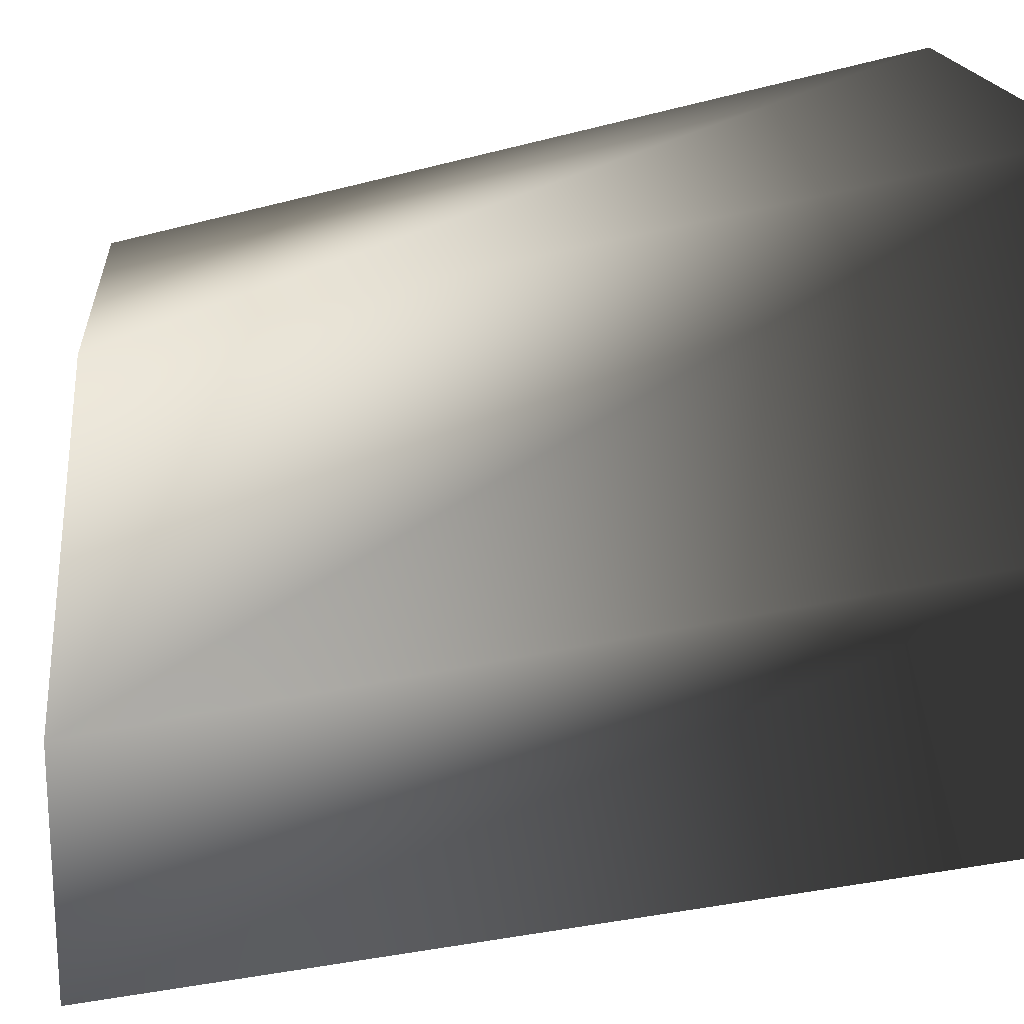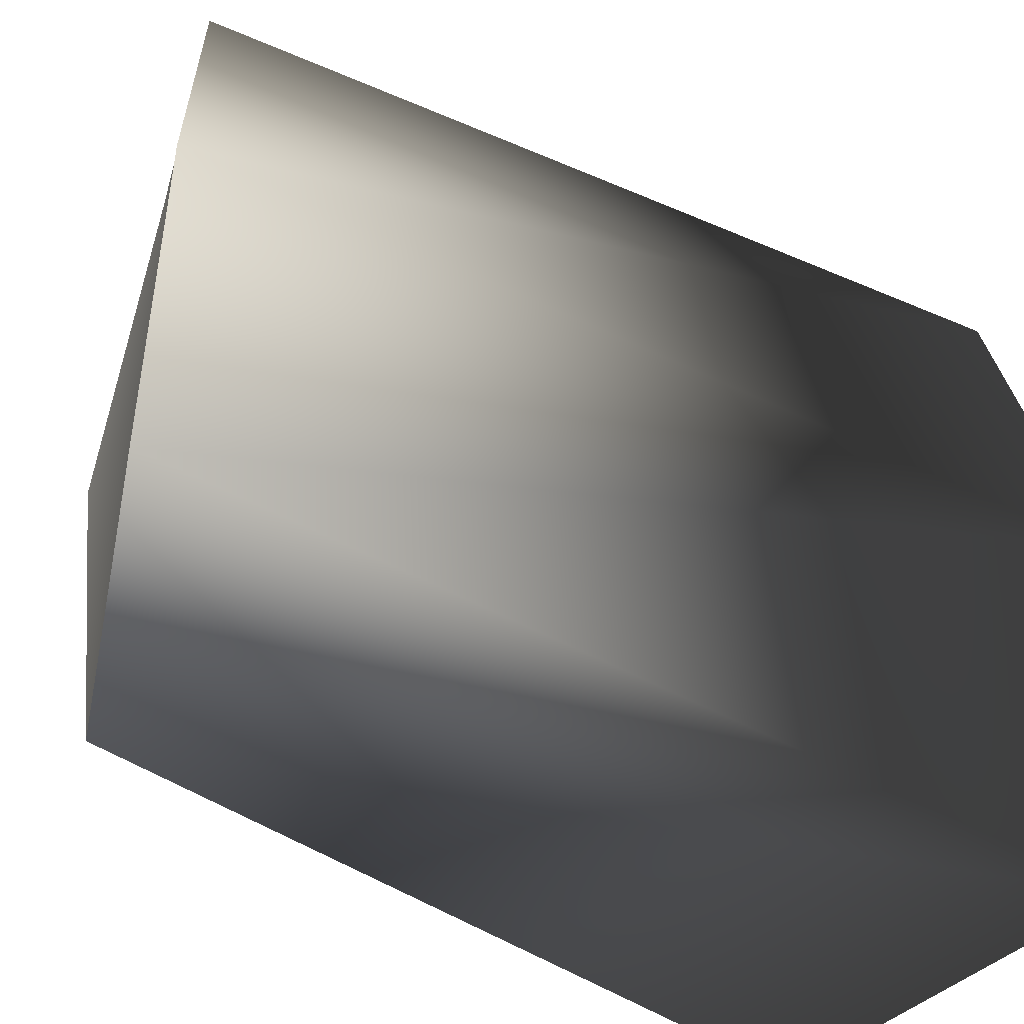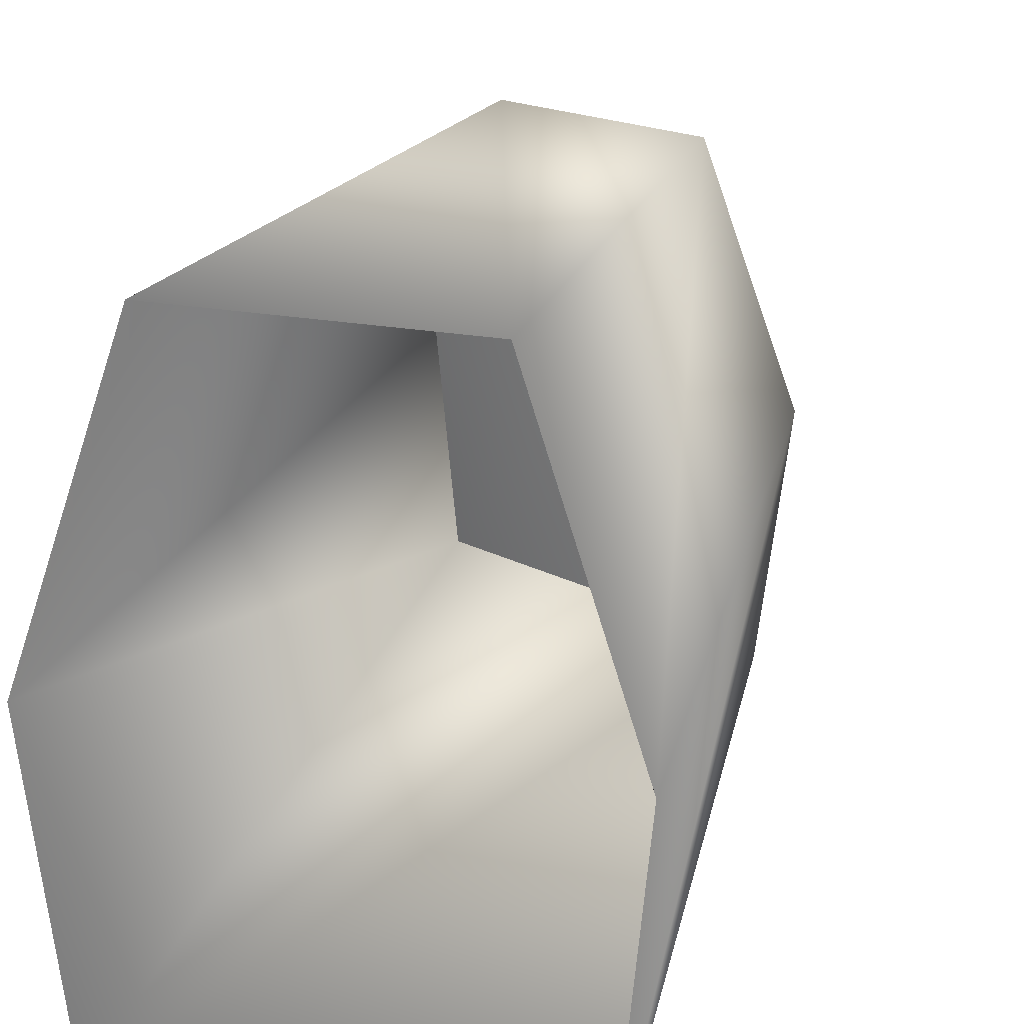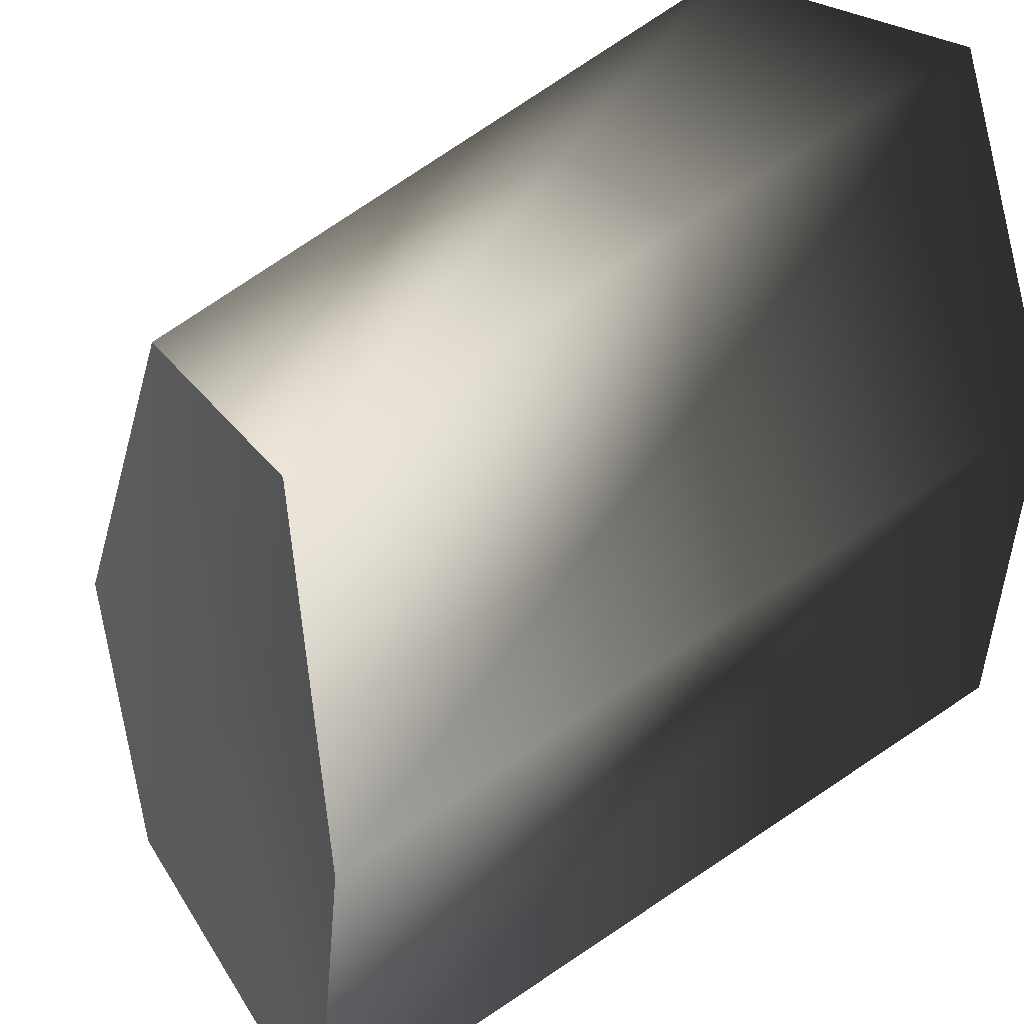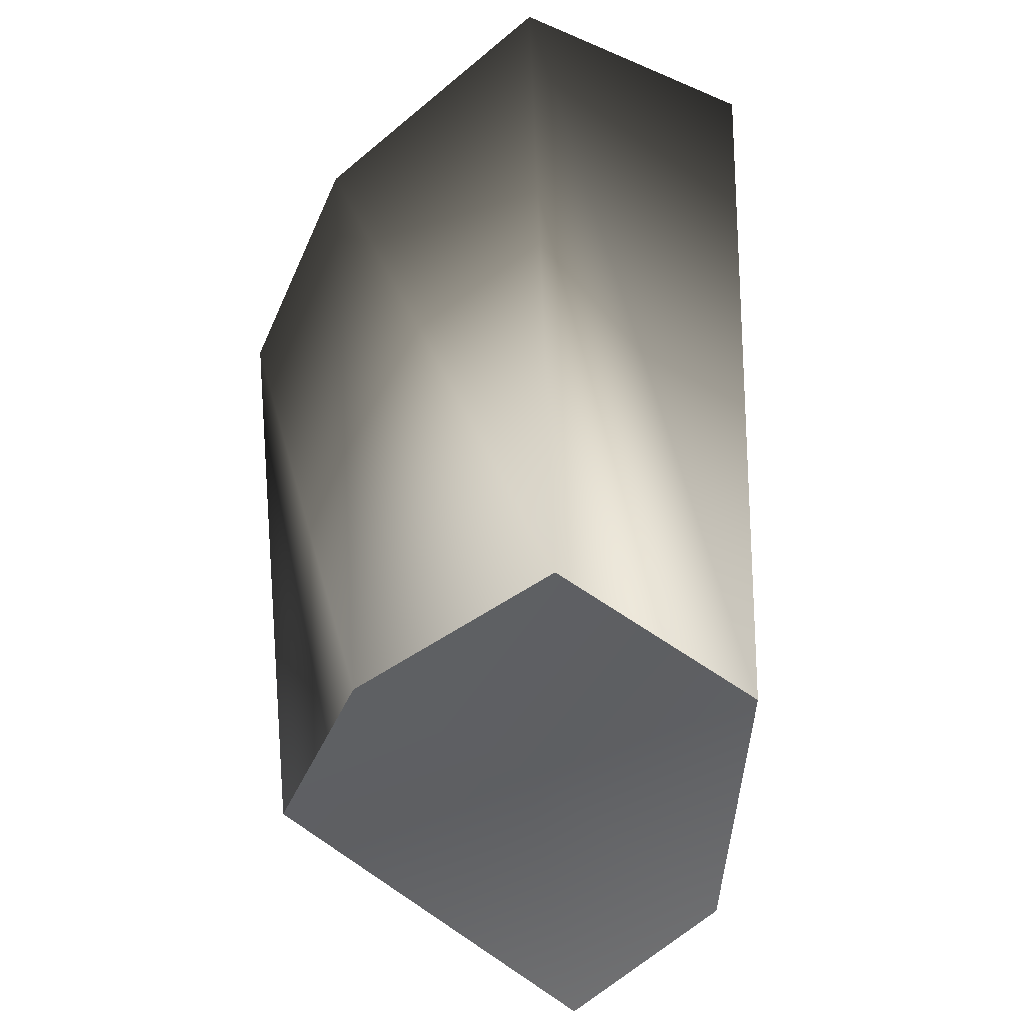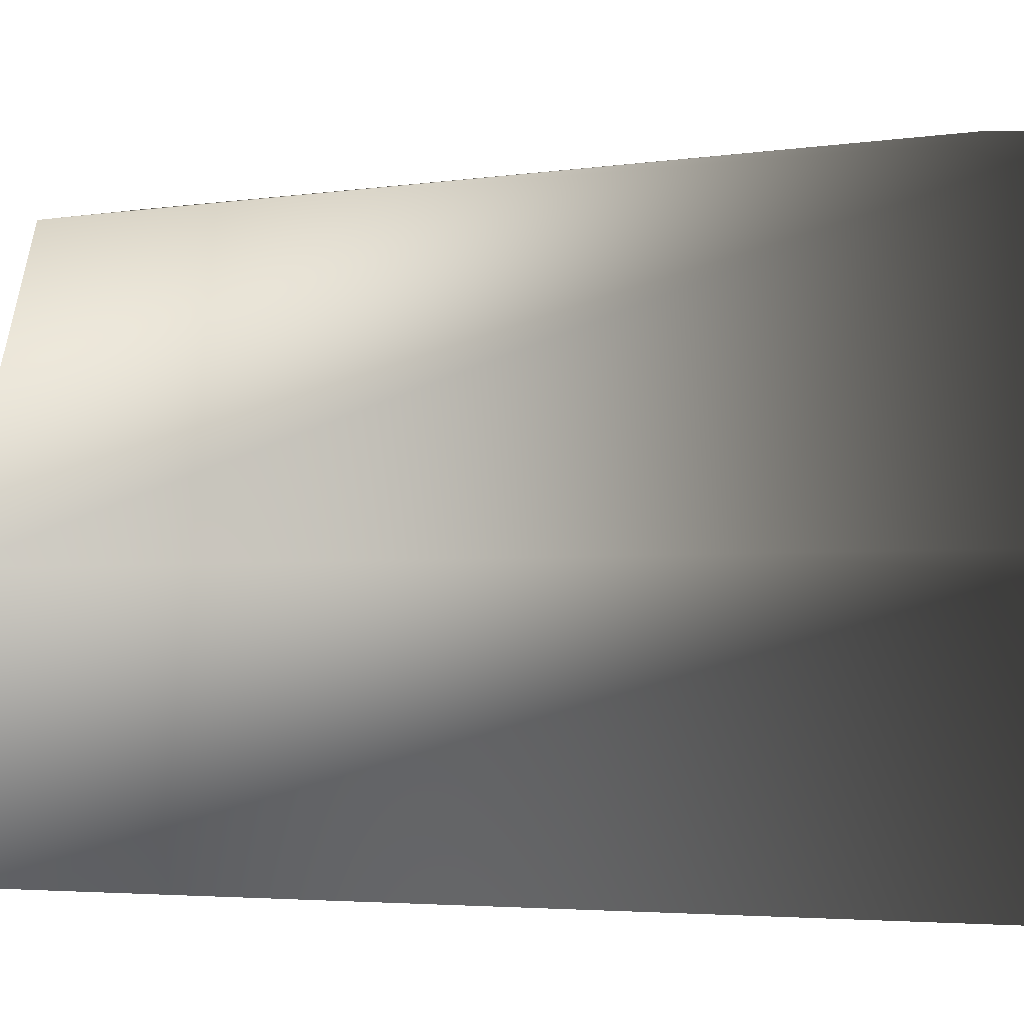
<metadata>
{"format":"obj","ext":"obj","renderer":"f3d","projection":"perspective","resolution":1024,"background":"white","views":[{"elev":26.1,"azim":69.4,"up":"+Z"},{"elev":-35.9,"azim":55.7,"up":"+Z"},{"elev":22.8,"azim":-162.6,"up":"+Z"},{"elev":31.0,"azim":41.5,"up":"+Z"},{"elev":-41.6,"azim":-27.1,"up":"+Y"},{"elev":8.3,"azim":83.0,"up":"+Z"}]}
</metadata>
<code>
v 25 -26 0
v 2 -15 0
v 14 -19 27
v 14 -19 27
v 2 -15 0
v -9 -11 27
v -9 -11 27
v 2 -15 0
v -19 -11 0
v -19 -11 0
v 2 -15 0
v -16 -10 -27
v -16 -10 -27
v 2 -15 0
v 22 -26 -27
v 22 -26 -27
v 2 -15 0
v 25 -26 0
v 26 70 0
v 14 70 34
v 25 -26 0
v 14 70 34
v 14 -19 27
v 25 -26 0
v 14 70 34
v -15 70 34
v 14 -19 27
v -15 70 34
v -9 -11 27
v 14 -19 27
v -15 70 34
v -26 70 0
v -9 -11 27
v -26 70 0
v -19 -11 0
v -9 -11 27
v -26 70 0
v -23 70 -34
v -19 -11 0
v -23 70 -34
v -16 -10 -27
v -19 -11 0
v -23 70 -34
v 22 70 -34
v -16 -10 -27
v 22 70 -34
v 22 -26 -27
v -16 -10 -27
v 22 70 -34
v 26 70 0
v 22 -26 -27
v 26 70 0
v 25 -26 0
v 22 -26 -27
v 26 70 0
v 23 -24 0
v 14 70 34
v 14 70 34
v 23 -24 0
v 14 -18 25
v 14 70 34
v 14 -18 25
v -15 70 34
v -15 70 34
v 14 -18 25
v -9 -11 25
v -15 70 34
v -9 -11 25
v -26 70 0
v -26 70 0
v -9 -11 25
v -18 -10 0
v -26 70 0
v -18 -10 0
v -23 70 -34
v -23 70 -34
v -18 -10 0
v -15 -9 -25
v -23 70 -34
v -15 -9 -25
v 22 70 -34
v 22 70 -34
v -15 -9 -25
v 21 -25 -25
v 22 70 -34
v 21 -25 -25
v 26 70 0
v 26 70 0
v 21 -25 -25
v 23 -24 0
f 1 2 3
f 4 5 6
f 7 8 9
f 10 11 12
f 13 14 15
f 16 17 18
f 19 20 21
f 22 23 24
f 25 26 27
f 28 29 30
f 31 32 33
f 34 35 36
f 37 38 39
f 40 41 42
f 43 44 45
f 46 47 48
f 49 50 51
f 52 53 54
f 55 56 57
f 58 59 60
f 61 62 63
f 64 65 66
f 67 68 69
f 70 71 72
f 73 74 75
f 76 77 78
f 79 80 81
f 82 83 84
f 85 86 87
f 88 89 90

</code>
